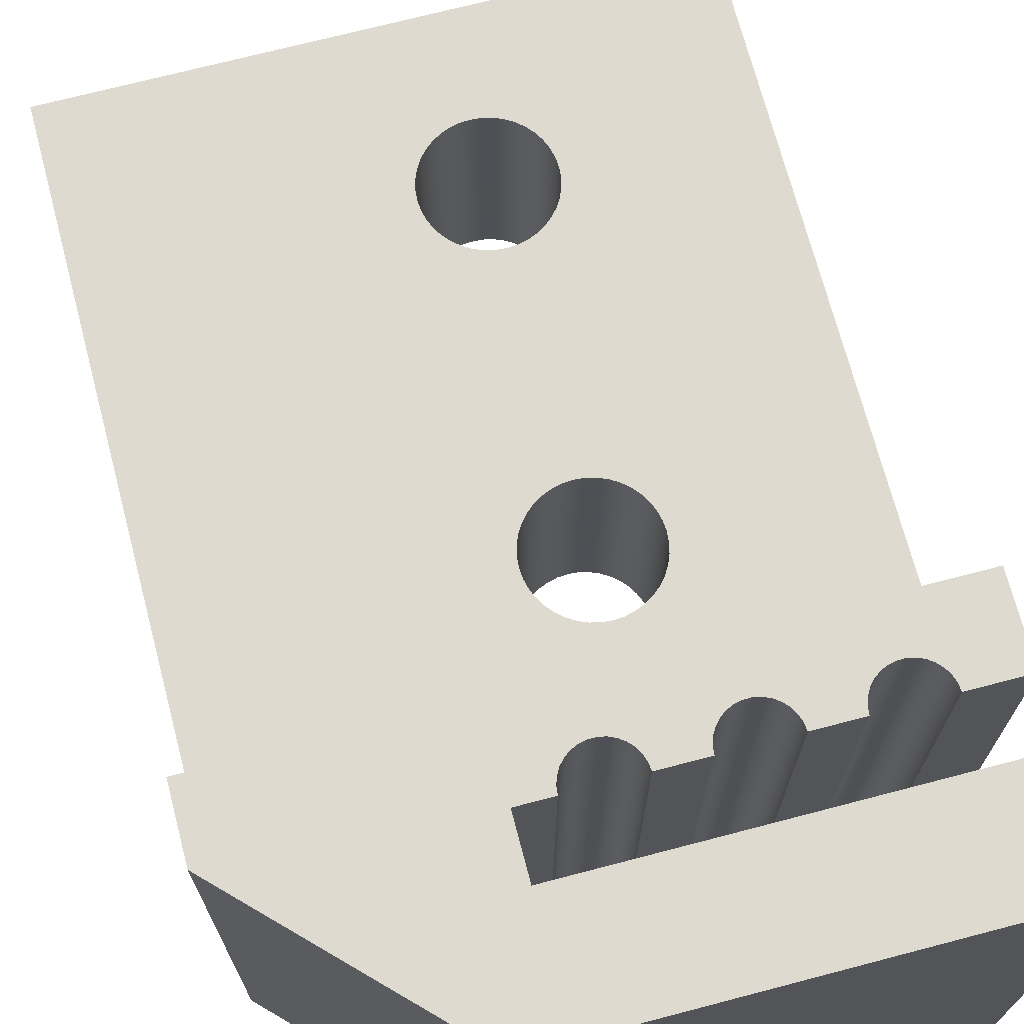
<metadata>
{"format":"obj","ext":"obj","renderer":"f3d","projection":"perspective","resolution":1024,"background":"white","views":[{"elev":70.7,"azim":-14.7,"up":"+Y"}]}
</metadata>
<code>
g Body295
v -270.8 31.9 29.1
v -262.8 31.9 37.1
v -262.8 54.9 37.1
v -270.8 54.9 29.1
v -270.8 54.9 26.1
v -270.8 42.9 26.1
v -270.8 42.9 -4
v -270.8 31.9 -4
v -243.8 54.9 37.1
v -243.8 54.9 32.23
v -260.8 54.9 32.23
v -260.8 54.9 29.73
v -259.3 54.9 29.73
v -259.3 54.9 29.42
v -259.2 54.9 29.12
v -259 54.9 28.85
v -258.8 54.9 28.61
v -258.6 54.9 28.43
v -258.3 54.9 28.3
v -258 54.9 28.24
v -257.6 54.9 28.24
v -257.3 54.9 28.3
v -257.1 54.9 28.43
v -256.8 54.9 28.61
v -256.6 54.9 28.85
v -256.4 54.9 29.12
v -256.3 54.9 29.42
v -256.3 54.9 29.73
v -254.3 54.9 29.73
v -254.3 54.9 29.42
v -254.2 54.9 29.12
v -254 54.9 28.85
v -253.8 54.9 28.61
v -253.6 54.9 28.43
v -253.3 54.9 28.3
v -253 54.9 28.24
v -252.6 54.9 28.24
v -252.3 54.9 28.3
v -252.1 54.9 28.43
v -251.8 54.9 28.61
v -251.6 54.9 28.85
v -251.4 54.9 29.12
v -251.3 54.9 29.42
v -251.3 54.9 29.73
v -249.3 54.9 29.73
v -249.3 54.9 29.42
v -249.2 54.9 29.12
v -249 54.9 28.85
v -248.8 54.9 28.61
v -248.6 54.9 28.43
v -248.3 54.9 28.3
v -248 54.9 28.24
v -247.6 54.9 28.24
v -247.3 54.9 28.3
v -247.1 54.9 28.43
v -246.8 54.9 28.61
v -246.6 54.9 28.85
v -246.4 54.9 29.12
v -246.3 54.9 29.42
v -246.3 54.9 29.73
v -243.8 54.9 29.73
v -243.8 54.9 26.1
v -249.3 34.9 29.73
v -249.3 34.9 29.42
v -249.2 34.9 29.12
v -249 34.9 28.85
v -248.8 34.9 28.61
v -248.6 34.9 28.43
v -248.3 34.9 28.3
v -248 34.9 28.24
v -247.6 34.9 28.24
v -247.3 34.9 28.3
v -247.1 34.9 28.43
v -246.8 34.9 28.61
v -246.6 34.9 28.85
v -246.4 34.9 29.12
v -246.3 34.9 29.42
v -246.3 34.9 29.73
v -246.3 48.23 29.42
v -246.3 41.57 29.42
v -246.4 48.23 29.12
v -246.4 41.57 29.12
v -246.6 48.23 28.85
v -246.6 41.57 28.85
v -246.8 48.23 28.61
v -246.8 41.57 28.61
v -247.1 48.23 28.43
v -247.1 41.57 28.43
v -247.3 48.23 28.3
v -247.3 41.57 28.3
v -247.6 48.23 28.24
v -247.6 41.57 28.24
v -248 48.23 28.24
v -248 41.57 28.24
v -248.3 48.23 28.3
v -248.3 41.57 28.3
v -248.6 48.23 28.43
v -248.6 41.57 28.43
v -248.8 48.23 28.61
v -248.8 41.57 28.61
v -249 48.23 28.85
v -249 41.57 28.85
v -249.2 48.23 29.12
v -249.2 41.57 29.12
v -249.3 48.23 29.42
v -249.3 41.57 29.42
v -254.3 34.9 29.73
v -254.3 34.9 29.42
v -254.2 34.9 29.12
v -254 34.9 28.85
v -253.8 34.9 28.61
v -253.6 34.9 28.43
v -253.3 34.9 28.3
v -253 34.9 28.24
v -252.6 34.9 28.24
v -252.3 34.9 28.3
v -252.1 34.9 28.43
v -251.8 34.9 28.61
v -251.6 34.9 28.85
v -251.4 34.9 29.12
v -251.3 34.9 29.42
v -251.3 34.9 29.73
v -251.3 48.23 29.42
v -251.3 41.57 29.42
v -251.4 48.23 29.12
v -251.4 41.57 29.12
v -251.6 48.23 28.85
v -251.6 41.57 28.85
v -251.8 48.23 28.61
v -251.8 41.57 28.61
v -252.1 48.23 28.43
v -252.1 41.57 28.43
v -252.3 48.23 28.3
v -252.3 41.57 28.3
v -252.6 48.23 28.24
v -252.6 41.57 28.24
v -253 48.23 28.24
v -253 41.57 28.24
v -253.3 48.23 28.3
v -253.3 41.57 28.3
v -253.6 48.23 28.43
v -253.6 41.57 28.43
v -253.8 48.23 28.61
v -253.8 41.57 28.61
v -254 48.23 28.85
v -254 41.57 28.85
v -254.2 48.23 29.12
v -254.2 41.57 29.12
v -254.3 48.23 29.42
v -254.3 41.57 29.42
v -259.3 34.9 29.73
v -259.3 34.9 29.42
v -259.2 34.9 29.12
v -259 34.9 28.85
v -258.8 34.9 28.61
v -258.6 34.9 28.43
v -258.3 34.9 28.3
v -258 34.9 28.24
v -257.6 34.9 28.24
v -257.3 34.9 28.3
v -257.1 34.9 28.43
v -256.8 34.9 28.61
v -256.6 34.9 28.85
v -256.4 34.9 29.12
v -256.3 34.9 29.42
v -256.3 34.9 29.73
v -256.3 48.23 29.42
v -256.3 41.57 29.42
v -256.4 48.23 29.12
v -256.4 41.57 29.12
v -256.6 48.23 28.85
v -256.6 41.57 28.85
v -256.8 48.23 28.61
v -256.8 41.57 28.61
v -257.1 48.23 28.43
v -257.1 41.57 28.43
v -257.3 48.23 28.3
v -257.3 41.57 28.3
v -257.6 48.23 28.24
v -257.6 41.57 28.24
v -258 48.23 28.24
v -258 41.57 28.24
v -258.3 48.23 28.3
v -258.3 41.57 28.3
v -258.6 48.23 28.43
v -258.6 41.57 28.43
v -258.8 48.23 28.61
v -258.8 41.57 28.61
v -259 48.23 28.85
v -259 41.57 28.85
v -259.2 48.23 29.12
v -259.2 41.57 29.12
v -259.3 48.23 29.42
v -259.3 41.57 29.42
v -243.8 34.9 29.73
v -260.8 34.9 29.73
v -260.8 34.9 32.23
v -243.8 34.9 32.23
v -243.8 31.9 37.1
v -243.8 31.9 -4
v -243.8 42.9 -4
v -243.8 42.9 26.1
v -257.6 31.9 3.5
v -257.5 31.9 3.93
v -257.4 31.9 4.35
v -257.3 31.9 4.748
v -257 31.9 5.116
v -256.7 31.9 5.445
v -256.4 31.9 5.725
v -256 31.9 5.95
v -255.6 31.9 6.115
v -255.2 31.9 6.216
v -254.8 31.9 6.25
v -254.4 31.9 6.216
v -254 31.9 6.115
v -253.6 31.9 5.95
v -253.2 31.9 5.725
v -252.9 31.9 5.445
v -252.6 31.9 5.116
v -252.3 31.9 4.748
v -252.2 31.9 4.35
v -252.1 31.9 3.93
v -252.1 31.9 3.5
v -252.1 31.9 3.07
v -252.2 31.9 2.65
v -252.3 31.9 2.252
v -252.6 31.9 1.884
v -252.9 31.9 1.555
v -253.2 31.9 1.275
v -253.6 31.9 1.05
v -254 31.9 0.8846
v -254.4 31.9 0.7839
v -254.8 31.9 0.75
v -255.2 31.9 0.7839
v -255.6 31.9 0.8846
v -256 31.9 1.05
v -256.4 31.9 1.275
v -256.7 31.9 1.555
v -257 31.9 1.884
v -257.3 31.9 2.252
v -257.4 31.9 2.65
v -257.5 31.9 3.07
v -257.6 31.9 18.5
v -257.5 31.9 18.93
v -257.4 31.9 19.35
v -257.3 31.9 19.75
v -257 31.9 20.12
v -256.7 31.9 20.44
v -256.4 31.9 20.72
v -256 31.9 20.95
v -255.6 31.9 21.12
v -255.2 31.9 21.22
v -254.8 31.9 21.25
v -254.4 31.9 21.22
v -254 31.9 21.12
v -253.6 31.9 20.95
v -253.2 31.9 20.72
v -252.9 31.9 20.44
v -252.6 31.9 20.12
v -252.3 31.9 19.75
v -252.2 31.9 19.35
v -252.1 31.9 18.93
v -252.1 31.9 18.5
v -252.1 31.9 18.07
v -252.2 31.9 17.65
v -252.3 31.9 17.25
v -252.6 31.9 16.88
v -252.9 31.9 16.56
v -253.2 31.9 16.28
v -253.6 31.9 16.05
v -254 31.9 15.88
v -254.4 31.9 15.78
v -254.8 31.9 15.75
v -255.2 31.9 15.78
v -255.6 31.9 15.88
v -256 31.9 16.05
v -256.4 31.9 16.28
v -256.7 31.9 16.56
v -257 31.9 16.88
v -257.3 31.9 17.25
v -257.4 31.9 17.65
v -257.5 31.9 18.07
v -257.6 42.9 18.5
v -257.5 42.9 18.93
v -257.4 42.9 19.35
v -257.3 42.9 19.75
v -257 42.9 20.12
v -256.7 42.9 20.44
v -256.4 42.9 20.72
v -256 42.9 20.95
v -255.6 42.9 21.12
v -255.2 42.9 21.22
v -254.8 42.9 21.25
v -254.4 42.9 21.22
v -254 42.9 21.12
v -253.6 42.9 20.95
v -253.2 42.9 20.72
v -252.9 42.9 20.44
v -252.6 42.9 20.12
v -252.3 42.9 19.75
v -252.2 42.9 19.35
v -252.1 42.9 18.93
v -252.1 42.9 18.5
v -252.1 42.9 18.07
v -252.2 42.9 17.65
v -252.3 42.9 17.25
v -252.6 42.9 16.88
v -252.9 42.9 16.56
v -253.2 42.9 16.28
v -253.6 42.9 16.05
v -254 42.9 15.88
v -254.4 42.9 15.78
v -254.8 42.9 15.75
v -255.2 42.9 15.78
v -255.6 42.9 15.88
v -256 42.9 16.05
v -256.4 42.9 16.28
v -256.7 42.9 16.56
v -257 42.9 16.88
v -257.3 42.9 17.25
v -257.4 42.9 17.65
v -257.5 42.9 18.07
v -257.6 37.4 18.5
v -257.5 37.4 18.07
v -257.4 37.4 17.65
v -257.3 37.4 17.25
v -257 37.4 16.88
v -256.7 37.4 16.56
v -256.4 37.4 16.28
v -256 37.4 16.05
v -255.6 37.4 15.88
v -255.2 37.4 15.78
v -254.8 37.4 15.75
v -254.4 37.4 15.78
v -254 37.4 15.88
v -253.6 37.4 16.05
v -253.2 37.4 16.28
v -252.9 37.4 16.56
v -252.6 37.4 16.88
v -252.3 37.4 17.25
v -252.2 37.4 17.65
v -252.1 37.4 18.07
v -252.1 37.4 18.5
v -252.1 37.4 18.93
v -252.2 37.4 19.35
v -252.3 37.4 19.75
v -252.6 37.4 20.12
v -252.9 37.4 20.44
v -253.2 37.4 20.72
v -253.6 37.4 20.95
v -254 37.4 21.12
v -254.4 37.4 21.22
v -254.8 37.4 21.25
v -255.2 37.4 21.22
v -255.6 37.4 21.12
v -256 37.4 20.95
v -256.4 37.4 20.72
v -256.7 37.4 20.44
v -257 37.4 20.12
v -257.3 37.4 19.75
v -257.4 37.4 19.35
v -257.5 37.4 18.93
v -257.6 42.9 3.5
v -257.5 42.9 3.93
v -257.4 42.9 4.35
v -257.3 42.9 4.748
v -257 42.9 5.116
v -256.7 42.9 5.445
v -256.4 42.9 5.725
v -256 42.9 5.95
v -255.6 42.9 6.115
v -255.2 42.9 6.216
v -254.8 42.9 6.25
v -254.4 42.9 6.216
v -254 42.9 6.115
v -253.6 42.9 5.95
v -253.2 42.9 5.725
v -252.9 42.9 5.445
v -252.6 42.9 5.116
v -252.3 42.9 4.748
v -252.2 42.9 4.35
v -252.1 42.9 3.93
v -252.1 42.9 3.5
v -252.1 42.9 3.07
v -252.2 42.9 2.65
v -252.3 42.9 2.252
v -252.6 42.9 1.884
v -252.9 42.9 1.555
v -253.2 42.9 1.275
v -253.6 42.9 1.05
v -254 42.9 0.8846
v -254.4 42.9 0.7839
v -254.8 42.9 0.75
v -255.2 42.9 0.7839
v -255.6 42.9 0.8846
v -256 42.9 1.05
v -256.4 42.9 1.275
v -256.7 42.9 1.555
v -257 42.9 1.884
v -257.3 42.9 2.252
v -257.4 42.9 2.65
v -257.5 42.9 3.07
v -257.6 37.4 3.5
v -257.5 37.4 3.07
v -257.4 37.4 2.65
v -257.3 37.4 2.252
v -257 37.4 1.884
v -256.7 37.4 1.555
v -256.4 37.4 1.275
v -256 37.4 1.05
v -255.6 37.4 0.8846
v -255.2 37.4 0.7839
v -254.8 37.4 0.75
v -254.4 37.4 0.7839
v -254 37.4 0.8846
v -253.6 37.4 1.05
v -253.2 37.4 1.275
v -252.9 37.4 1.555
v -252.6 37.4 1.884
v -252.3 37.4 2.252
v -252.2 37.4 2.65
v -252.1 37.4 3.07
v -252.1 37.4 3.5
v -252.1 37.4 3.93
v -252.2 37.4 4.35
v -252.3 37.4 4.748
v -252.6 37.4 5.116
v -252.9 37.4 5.445
v -253.2 37.4 5.725
v -253.6 37.4 5.95
v -254 37.4 6.115
v -254.4 37.4 6.216
v -254.8 37.4 6.25
v -255.2 37.4 6.216
v -255.6 37.4 6.115
v -256 37.4 5.95
v -256.4 37.4 5.725
v -256.7 37.4 5.445
v -257 37.4 5.116
v -257.3 37.4 4.748
v -257.4 37.4 4.35
v -257.5 37.4 3.93
f 1 2 4
f 4 2 3
f 8 1 6
f 6 1 4
f 6 4 5
f 6 7 8
f 3 11 4
f 4 11 12
f 4 12 5
f 5 12 17
f 5 17 18
f 3 9 11
f 11 9 10
f 13 14 12
f 12 14 15
f 12 15 16
f 16 17 12
f 18 19 5
f 5 19 20
f 5 20 21
f 22 35 21
f 21 35 36
f 21 36 62
f 62 36 37
f 62 37 52
f 52 37 51
f 51 37 38
f 51 38 50
f 50 38 39
f 50 39 49
f 49 39 40
f 49 40 48
f 48 40 41
f 48 41 47
f 47 41 42
f 47 42 46
f 46 42 43
f 46 43 45
f 45 43 44
f 35 22 34
f 34 22 23
f 34 23 33
f 33 23 24
f 33 24 32
f 32 24 25
f 32 25 31
f 31 25 26
f 31 26 30
f 30 26 27
f 30 27 29
f 29 27 28
f 52 53 62
f 62 53 54
f 62 54 55
f 55 56 62
f 62 56 61
f 61 56 57
f 61 57 58
f 58 59 61
f 61 59 60
f 62 5 21
f 59 79 60
f 60 79 80
f 60 80 78
f 78 80 77
f 77 80 76
f 76 80 82
f 76 82 75
f 75 82 84
f 75 84 74
f 74 84 86
f 74 86 73
f 73 86 88
f 73 88 72
f 72 88 90
f 72 90 71
f 71 90 92
f 71 92 70
f 70 92 94
f 70 94 69
f 69 94 96
f 69 96 68
f 68 96 98
f 68 98 67
f 67 98 100
f 67 100 66
f 66 100 102
f 66 102 65
f 65 102 104
f 65 104 64
f 64 104 106
f 64 106 63
f 63 106 105
f 63 105 45
f 45 105 46
f 46 105 47
f 47 105 103
f 47 103 48
f 48 103 101
f 48 101 49
f 49 101 99
f 49 99 50
f 50 99 97
f 50 97 51
f 51 97 95
f 51 95 52
f 52 95 93
f 52 93 53
f 53 93 91
f 53 91 54
f 54 91 89
f 54 89 55
f 55 89 87
f 55 87 56
f 56 87 85
f 56 85 57
f 57 85 83
f 57 83 58
f 58 83 81
f 58 81 59
f 59 81 79
f 82 80 79
f 82 79 81
f 84 82 81
f 84 81 83
f 86 84 83
f 86 83 85
f 88 86 85
f 88 85 87
f 90 88 87
f 90 87 89
f 92 90 89
f 92 89 91
f 94 92 91
f 94 91 93
f 96 94 93
f 96 93 95
f 98 96 95
f 98 95 97
f 100 98 97
f 100 97 99
f 102 100 99
f 102 99 101
f 104 102 101
f 104 101 103
f 106 104 103
f 106 103 105
f 43 123 44
f 44 123 124
f 44 124 122
f 122 124 121
f 121 124 120
f 120 124 126
f 120 126 119
f 119 126 128
f 119 128 118
f 118 128 130
f 118 130 117
f 117 130 132
f 117 132 116
f 116 132 134
f 116 134 115
f 115 134 136
f 115 136 114
f 114 136 138
f 114 138 113
f 113 138 140
f 113 140 112
f 112 140 142
f 112 142 111
f 111 142 144
f 111 144 110
f 110 144 146
f 110 146 109
f 109 146 148
f 109 148 108
f 108 148 150
f 108 150 107
f 107 150 149
f 107 149 29
f 29 149 30
f 30 149 31
f 31 149 147
f 31 147 32
f 32 147 145
f 32 145 33
f 33 145 143
f 33 143 34
f 34 143 141
f 34 141 35
f 35 141 139
f 35 139 36
f 36 139 137
f 36 137 37
f 37 137 135
f 37 135 38
f 38 135 133
f 38 133 39
f 39 133 131
f 39 131 40
f 40 131 129
f 40 129 41
f 41 129 127
f 41 127 42
f 42 127 125
f 42 125 43
f 43 125 123
f 126 124 123
f 126 123 125
f 128 126 125
f 128 125 127
f 130 128 127
f 130 127 129
f 132 130 129
f 132 129 131
f 134 132 131
f 134 131 133
f 136 134 133
f 136 133 135
f 138 136 135
f 138 135 137
f 140 138 137
f 140 137 139
f 142 140 139
f 142 139 141
f 144 142 141
f 144 141 143
f 146 144 143
f 146 143 145
f 148 146 145
f 148 145 147
f 150 148 147
f 150 147 149
f 27 167 28
f 28 167 168
f 28 168 166
f 166 168 165
f 165 168 164
f 164 168 170
f 164 170 163
f 163 170 172
f 163 172 162
f 162 172 174
f 162 174 161
f 161 174 176
f 161 176 160
f 160 176 178
f 160 178 159
f 159 178 180
f 159 180 158
f 158 180 182
f 158 182 157
f 157 182 184
f 157 184 156
f 156 184 186
f 156 186 155
f 155 186 188
f 155 188 154
f 154 188 190
f 154 190 153
f 153 190 192
f 153 192 152
f 152 192 194
f 152 194 151
f 151 194 193
f 151 193 13
f 13 193 14
f 14 193 15
f 15 193 191
f 15 191 16
f 16 191 189
f 16 189 17
f 17 189 187
f 17 187 18
f 18 187 185
f 18 185 19
f 19 185 183
f 19 183 20
f 20 183 181
f 20 181 21
f 21 181 179
f 21 179 22
f 22 179 177
f 22 177 23
f 23 177 175
f 23 175 24
f 24 175 173
f 24 173 25
f 25 173 171
f 25 171 26
f 26 171 169
f 26 169 27
f 27 169 167
f 170 168 167
f 170 167 169
f 172 170 169
f 172 169 171
f 174 172 171
f 174 171 173
f 176 174 173
f 176 173 175
f 178 176 175
f 178 175 177
f 180 178 177
f 180 177 179
f 182 180 179
f 182 179 181
f 184 182 181
f 184 181 183
f 186 184 183
f 186 183 185
f 188 186 185
f 188 185 187
f 190 188 187
f 190 187 189
f 192 190 189
f 192 189 191
f 194 192 191
f 194 191 193
f 78 195 60
f 60 195 61
f 45 44 63
f 63 44 122
f 29 28 107
f 107 28 166
f 13 12 151
f 151 12 196
f 195 78 198
f 198 78 63
f 198 63 122
f 78 77 63
f 63 77 64
f 64 77 65
f 65 77 76
f 65 76 66
f 66 76 75
f 66 75 67
f 67 75 74
f 67 74 68
f 68 74 73
f 68 73 69
f 69 73 72
f 69 72 70
f 70 72 71
f 121 107 122
f 122 107 197
f 122 197 198
f 120 109 121
f 121 109 108
f 121 108 107
f 109 120 110
f 110 120 119
f 110 119 111
f 111 119 118
f 111 118 112
f 112 118 117
f 112 117 113
f 113 117 116
f 113 116 114
f 114 116 115
f 107 166 197
f 197 166 151
f 197 151 196
f 166 165 151
f 151 165 152
f 152 165 153
f 153 165 164
f 153 164 154
f 154 164 163
f 154 163 155
f 155 163 162
f 155 162 156
f 156 162 161
f 156 161 157
f 157 161 160
f 157 160 158
f 158 160 159
f 12 11 196
f 196 11 197
f 198 197 10
f 10 197 11
f 198 199 195
f 195 199 200
f 195 200 202
f 202 200 201
f 10 9 198
f 198 9 199
f 62 61 202
f 202 61 195
f 2 199 3
f 3 199 9
f 202 6 62
f 62 6 5
f 1 246 2
f 2 246 247
f 2 247 248
f 8 282 1
f 1 282 243
f 1 243 244
f 200 234 8
f 8 234 235
f 8 235 236
f 199 263 200
f 200 263 264
f 200 264 265
f 2 254 199
f 199 254 255
f 199 255 256
f 242 203 8
f 8 203 204
f 8 204 205
f 8 205 281
f 281 205 206
f 281 206 280
f 280 206 207
f 280 207 279
f 279 207 208
f 279 208 278
f 278 208 209
f 278 209 277
f 277 209 276
f 276 209 210
f 276 210 275
f 275 210 211
f 275 211 274
f 274 211 212
f 274 212 273
f 273 212 213
f 273 213 214
f 273 214 272
f 272 214 215
f 272 215 271
f 271 215 216
f 271 216 270
f 270 216 217
f 270 217 269
f 269 217 218
f 269 218 268
f 268 218 267
f 267 218 219
f 267 219 266
f 266 219 220
f 266 220 265
f 265 220 221
f 265 221 200
f 200 221 222
f 200 222 223
f 223 224 200
f 200 224 225
f 200 225 226
f 226 227 200
f 200 227 228
f 200 228 229
f 229 230 200
f 200 230 231
f 200 231 232
f 232 233 200
f 200 233 234
f 236 237 8
f 8 237 238
f 8 238 239
f 239 240 8
f 8 240 241
f 8 241 242
f 244 245 1
f 1 245 246
f 248 249 2
f 2 249 250
f 2 250 251
f 251 252 2
f 2 252 253
f 2 253 254
f 256 257 199
f 199 257 258
f 199 258 259
f 259 260 199
f 199 260 261
f 199 261 262
f 262 263 199
f 281 282 8
f 282 324 243
f 243 324 323
f 243 323 244
f 244 323 362
f 244 362 245
f 245 362 361
f 245 361 246
f 246 361 360
f 246 360 247
f 247 360 359
f 247 359 248
f 248 359 358
f 248 358 249
f 249 358 357
f 249 357 250
f 250 357 356
f 250 356 251
f 251 356 355
f 251 355 252
f 252 355 354
f 252 354 253
f 253 354 353
f 253 353 254
f 254 353 352
f 254 352 255
f 255 352 351
f 255 351 256
f 256 351 350
f 256 350 257
f 257 350 349
f 257 349 258
f 258 349 348
f 258 348 259
f 259 348 347
f 259 347 260
f 260 347 346
f 260 346 261
f 261 346 345
f 261 345 262
f 262 345 344
f 262 344 263
f 263 344 343
f 263 343 264
f 264 343 342
f 264 342 265
f 265 342 341
f 265 341 266
f 266 341 340
f 266 340 267
f 267 340 339
f 267 339 268
f 268 339 338
f 268 338 269
f 269 338 337
f 269 337 270
f 270 337 336
f 270 336 271
f 271 336 335
f 271 335 272
f 272 335 334
f 272 334 273
f 273 334 333
f 273 333 274
f 274 333 332
f 274 332 275
f 275 332 331
f 275 331 276
f 276 331 330
f 276 330 277
f 277 330 329
f 277 329 278
f 278 329 328
f 278 328 279
f 279 328 327
f 279 327 280
f 280 327 326
f 280 326 281
f 281 326 325
f 281 325 282
f 282 325 324
f 284 362 283
f 283 362 323
f 283 323 322
f 322 323 324
f 322 324 321
f 321 324 325
f 321 325 320
f 320 325 326
f 320 326 319
f 319 326 327
f 319 327 318
f 318 327 328
f 318 328 317
f 317 328 329
f 317 329 316
f 316 329 330
f 316 330 315
f 315 330 331
f 315 331 314
f 314 331 332
f 314 332 313
f 313 332 333
f 313 333 312
f 312 333 334
f 312 334 311
f 311 334 335
f 311 335 310
f 310 335 336
f 310 336 309
f 309 336 337
f 309 337 308
f 308 337 338
f 308 338 307
f 307 338 339
f 307 339 306
f 306 339 340
f 306 340 305
f 305 340 341
f 305 341 304
f 304 341 342
f 304 342 303
f 303 342 343
f 303 343 302
f 302 343 344
f 302 344 301
f 301 344 345
f 301 345 300
f 300 345 346
f 300 346 299
f 299 346 347
f 299 347 298
f 298 347 348
f 298 348 297
f 297 348 349
f 297 349 296
f 296 349 350
f 296 350 295
f 295 350 351
f 295 351 294
f 294 351 352
f 294 352 293
f 293 352 353
f 293 353 292
f 292 353 354
f 292 354 291
f 291 354 355
f 291 355 290
f 290 355 356
f 290 356 289
f 289 356 357
f 289 357 288
f 288 357 358
f 288 358 287
f 287 358 359
f 287 359 286
f 286 359 360
f 286 360 285
f 285 360 361
f 285 361 284
f 284 361 362
f 242 404 203
f 203 404 403
f 203 403 204
f 204 403 442
f 204 442 205
f 205 442 441
f 205 441 206
f 206 441 440
f 206 440 207
f 207 440 439
f 207 439 208
f 208 439 438
f 208 438 209
f 209 438 437
f 209 437 210
f 210 437 436
f 210 436 211
f 211 436 435
f 211 435 212
f 212 435 434
f 212 434 213
f 213 434 433
f 213 433 214
f 214 433 432
f 214 432 215
f 215 432 431
f 215 431 216
f 216 431 430
f 216 430 217
f 217 430 429
f 217 429 218
f 218 429 428
f 218 428 219
f 219 428 427
f 219 427 220
f 220 427 426
f 220 426 221
f 221 426 425
f 221 425 222
f 222 425 424
f 222 424 223
f 223 424 423
f 223 423 224
f 224 423 422
f 224 422 225
f 225 422 421
f 225 421 226
f 226 421 420
f 226 420 227
f 227 420 419
f 227 419 228
f 228 419 418
f 228 418 229
f 229 418 417
f 229 417 230
f 230 417 416
f 230 416 231
f 231 416 415
f 231 415 232
f 232 415 414
f 232 414 233
f 233 414 413
f 233 413 234
f 234 413 412
f 234 412 235
f 235 412 411
f 235 411 236
f 236 411 410
f 236 410 237
f 237 410 409
f 237 409 238
f 238 409 408
f 238 408 239
f 239 408 407
f 239 407 240
f 240 407 406
f 240 406 241
f 241 406 405
f 241 405 242
f 242 405 404
f 364 442 363
f 363 442 403
f 363 403 402
f 402 403 404
f 402 404 401
f 401 404 405
f 401 405 400
f 400 405 406
f 400 406 399
f 399 406 407
f 399 407 398
f 398 407 408
f 398 408 397
f 397 408 409
f 397 409 396
f 396 409 410
f 396 410 395
f 395 410 411
f 395 411 394
f 394 411 412
f 394 412 393
f 393 412 413
f 393 413 392
f 392 413 414
f 392 414 391
f 391 414 415
f 391 415 390
f 390 415 416
f 390 416 389
f 389 416 417
f 389 417 388
f 388 417 418
f 388 418 387
f 387 418 419
f 387 419 386
f 386 419 420
f 386 420 385
f 385 420 421
f 385 421 384
f 384 421 422
f 384 422 383
f 383 422 423
f 383 423 382
f 382 423 424
f 382 424 381
f 381 424 425
f 381 425 380
f 380 425 426
f 380 426 379
f 379 426 427
f 379 427 378
f 378 427 428
f 378 428 377
f 377 428 429
f 377 429 376
f 376 429 430
f 376 430 375
f 375 430 431
f 375 431 374
f 374 431 432
f 374 432 373
f 373 432 433
f 373 433 372
f 372 433 434
f 372 434 371
f 371 434 435
f 371 435 370
f 370 435 436
f 370 436 369
f 369 436 437
f 369 437 368
f 368 437 438
f 368 438 367
f 367 438 439
f 367 439 366
f 366 439 440
f 366 440 365
f 365 440 441
f 365 441 364
f 364 441 442
f 7 201 8
f 8 201 200
f 201 305 202
f 202 305 304
f 202 304 303
f 7 394 201
f 201 394 393
f 201 393 392
f 6 320 7
f 7 320 366
f 7 366 365
f 202 292 6
f 6 292 291
f 6 291 290
f 364 363 7
f 7 363 402
f 7 402 401
f 401 400 7
f 7 400 399
f 7 399 398
f 398 397 7
f 7 397 396
f 7 396 395
f 395 394 7
f 392 391 201
f 201 391 390
f 201 390 389
f 389 388 201
f 201 388 387
f 201 387 386
f 386 385 201
f 201 385 384
f 201 384 383
f 383 382 201
f 201 382 381
f 201 381 305
f 305 381 306
f 306 381 380
f 306 380 307
f 307 380 379
f 307 379 308
f 308 379 378
f 308 378 377
f 308 377 309
f 309 377 376
f 309 376 310
f 310 376 375
f 310 375 311
f 311 375 374
f 311 374 312
f 312 374 373
f 312 373 313
f 313 373 314
f 314 373 372
f 314 372 315
f 315 372 371
f 315 371 316
f 316 371 370
f 316 370 317
f 317 370 369
f 317 369 368
f 317 368 318
f 318 368 367
f 318 367 319
f 319 367 366
f 319 366 320
f 365 364 7
f 284 283 6
f 6 283 322
f 6 322 321
f 321 320 6
f 303 302 202
f 202 302 301
f 202 301 300
f 300 299 202
f 202 299 298
f 202 298 297
f 297 296 202
f 202 296 295
f 202 295 294
f 294 293 202
f 202 293 292
f 290 289 6
f 6 289 288
f 6 288 287
f 287 286 6
f 6 286 285
f 6 285 284

</code>
